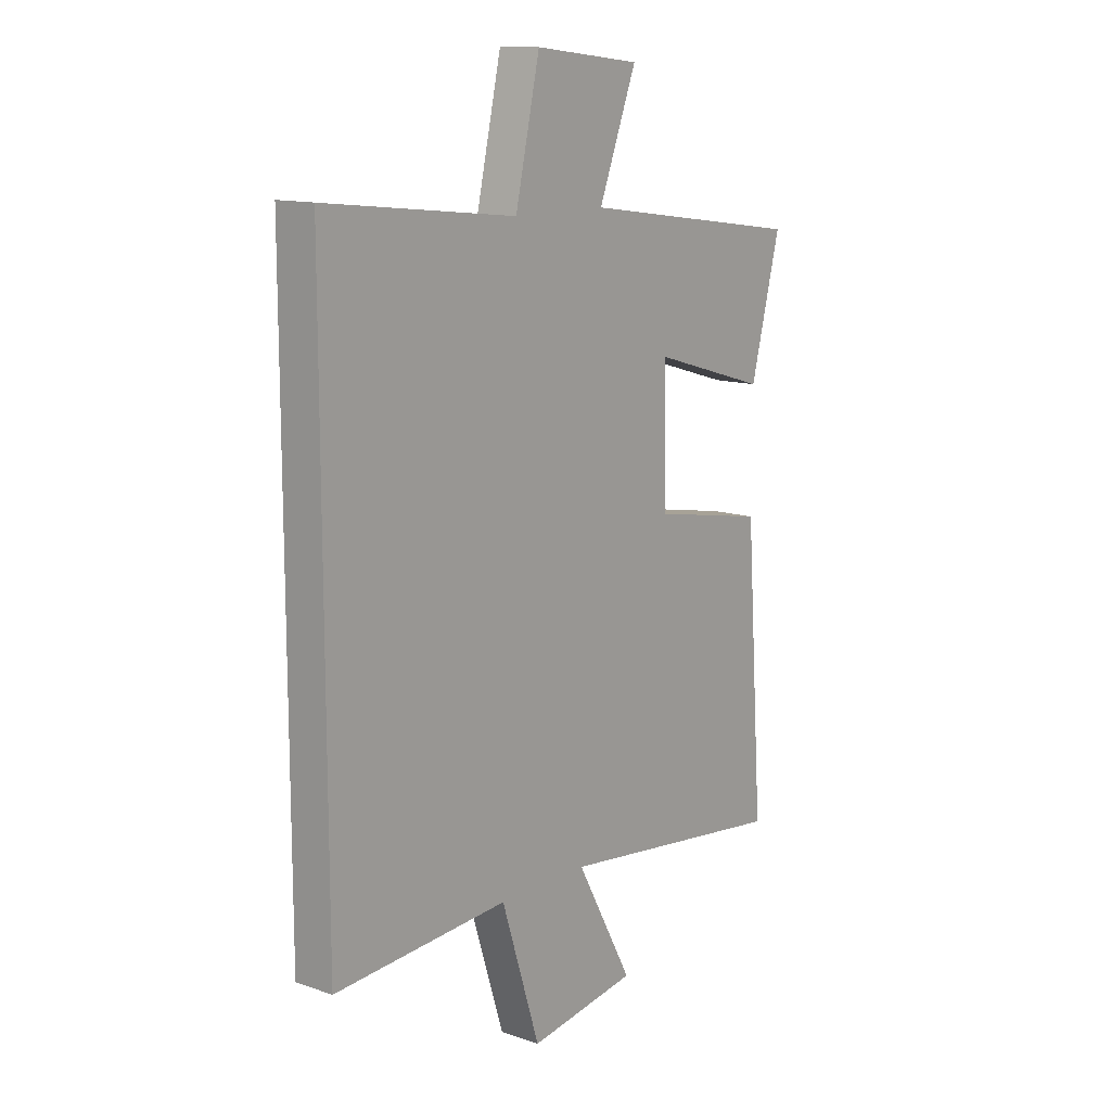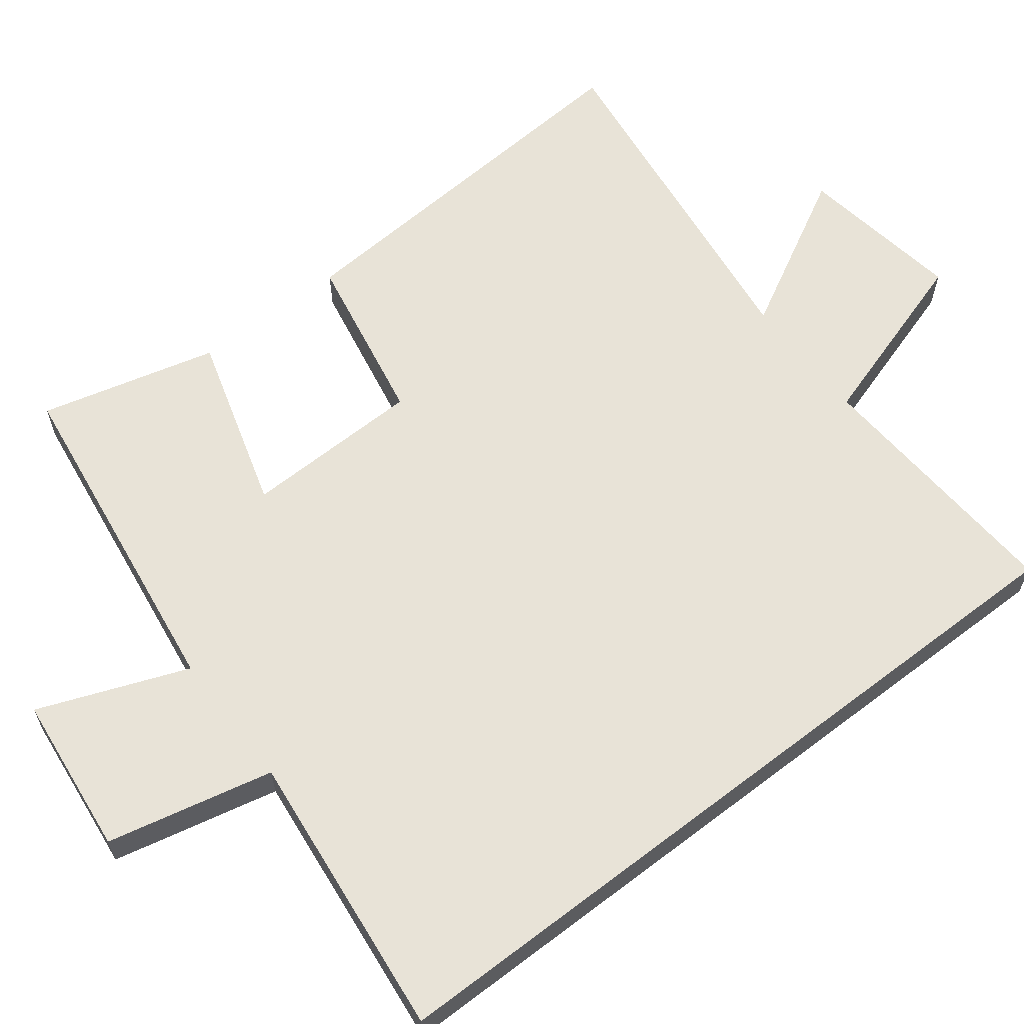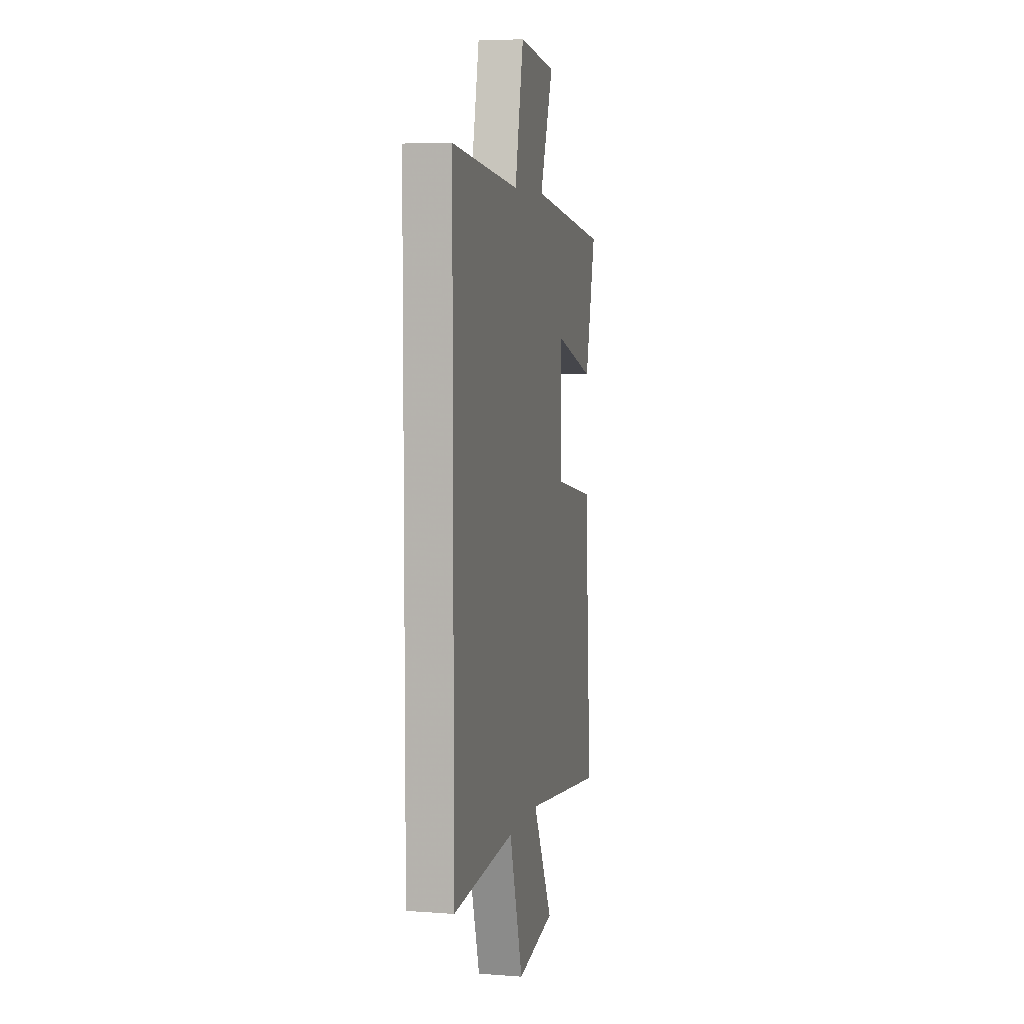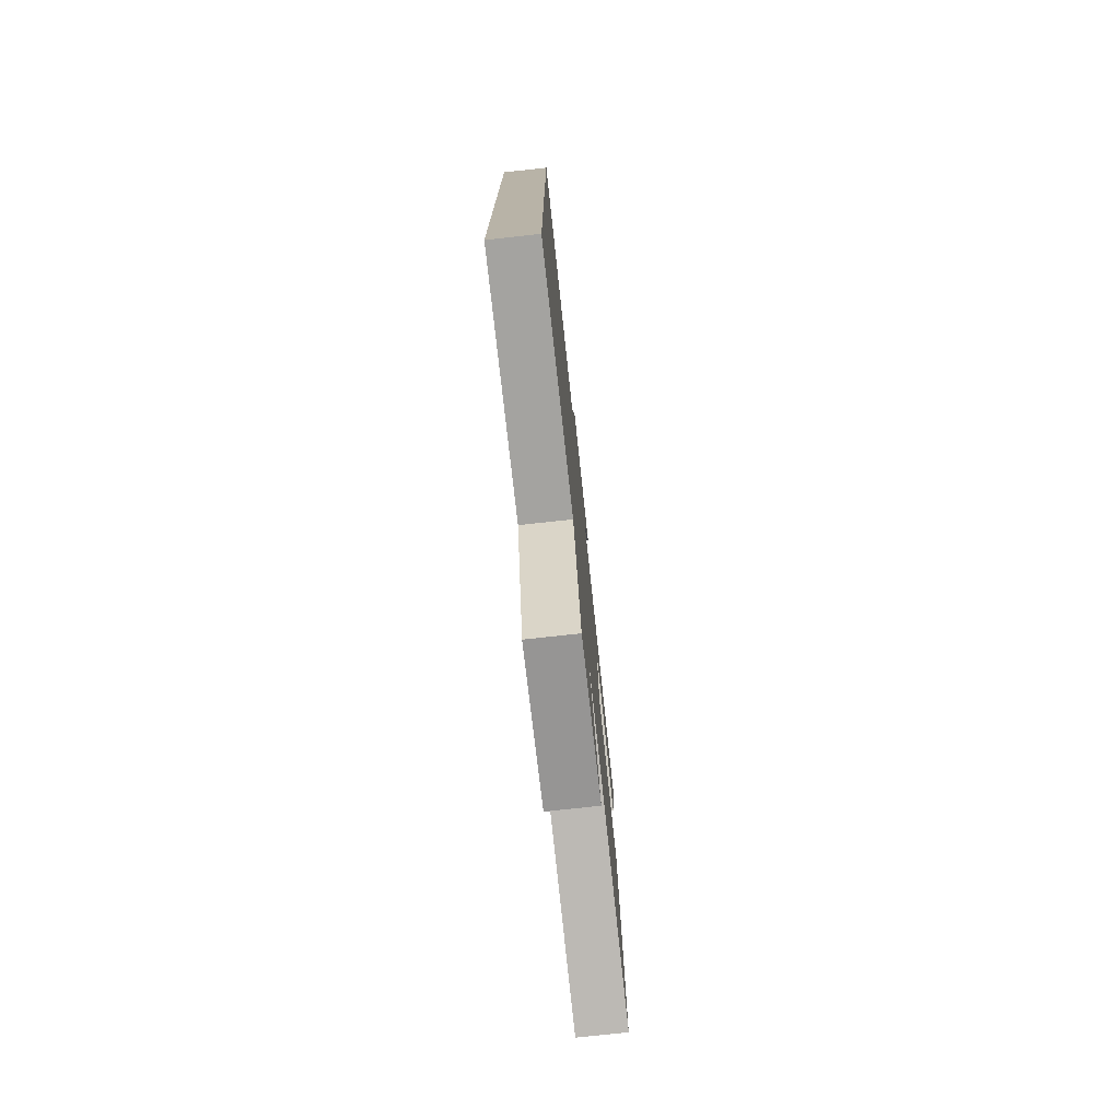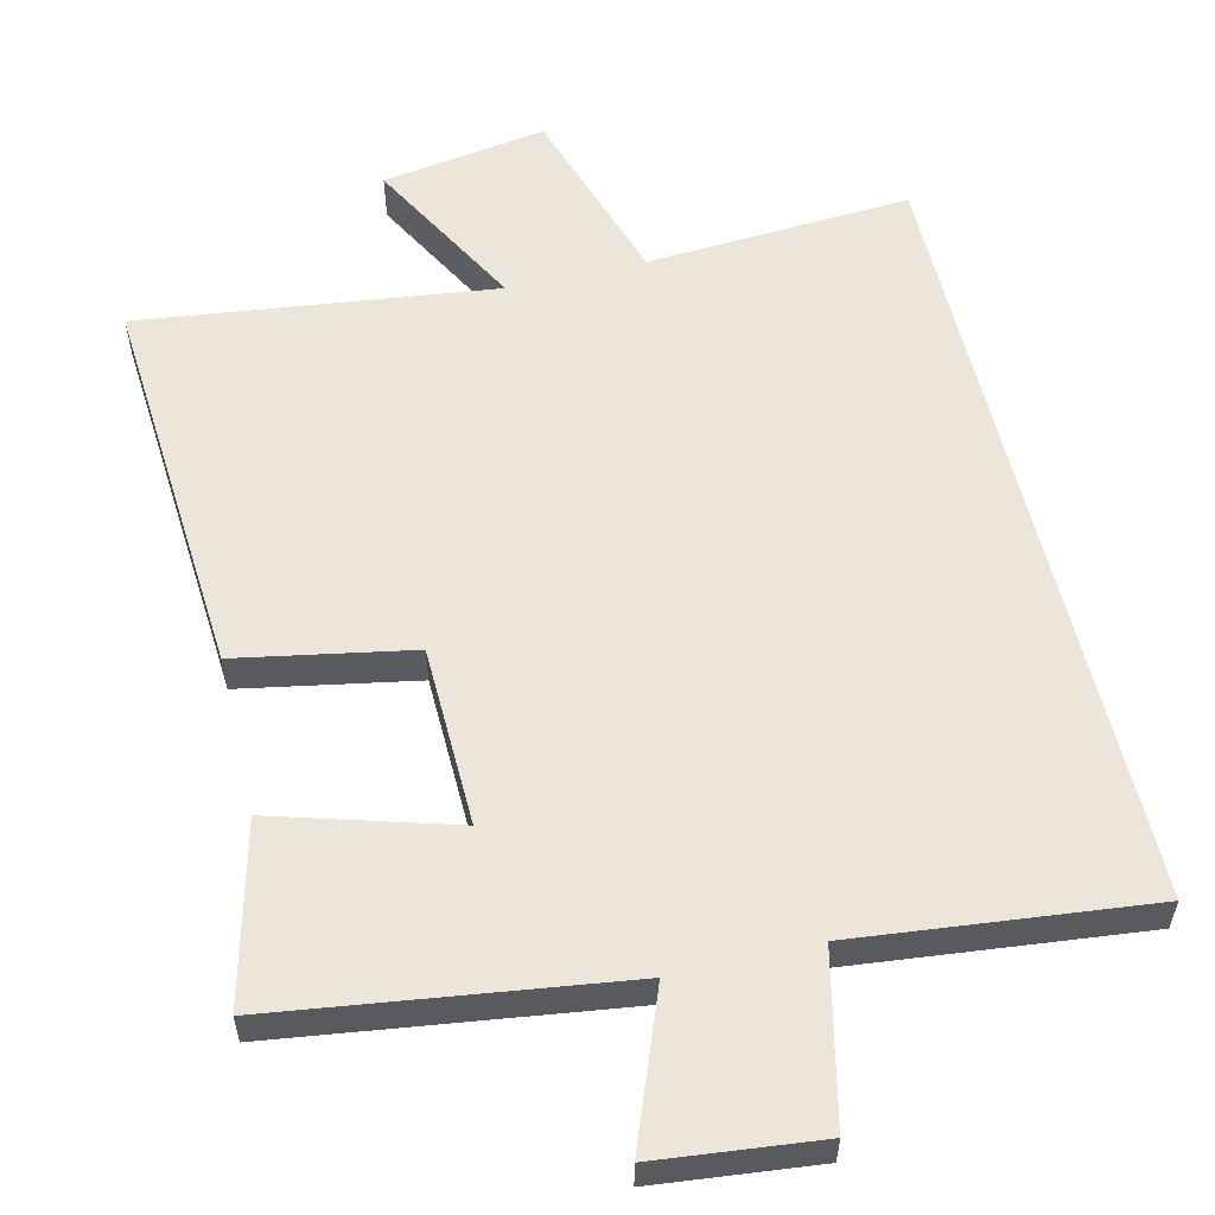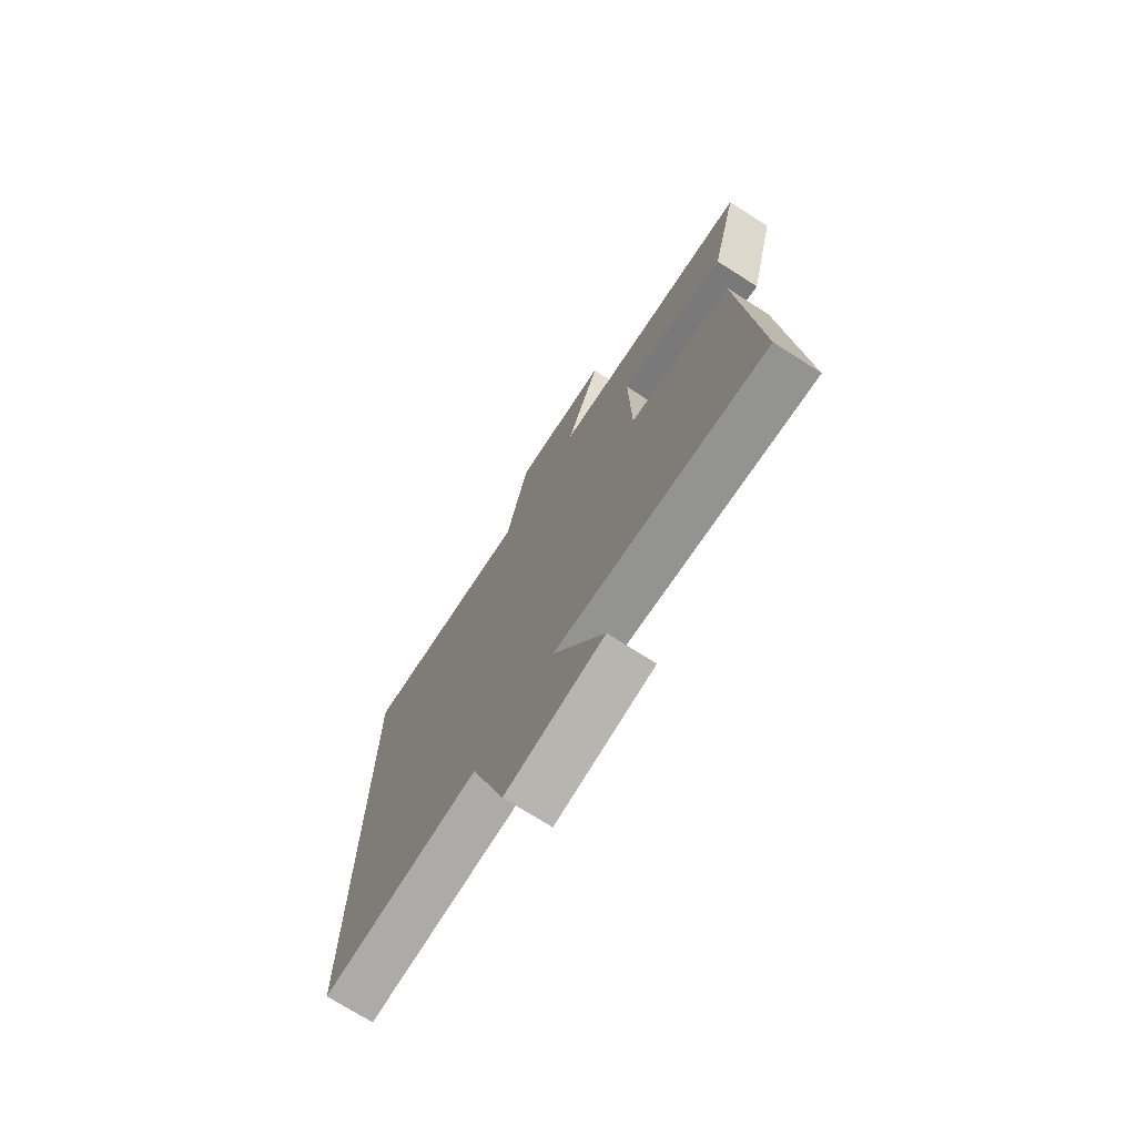
<metadata>
{"format":"obj","ext":"obj","renderer":"f3d","projection":"perspective","resolution":1024,"background":"white","views":[{"elev":12.9,"azim":128.4,"up":"+Z"},{"elev":62.2,"azim":52.5,"up":"+Y"},{"elev":5.9,"azim":102.5,"up":"+Z"},{"elev":-76.4,"azim":96.2,"up":"+Z"},{"elev":57.1,"azim":-13.4,"up":"+Y"},{"elev":-73.1,"azim":-122.5,"up":"+Z"}]}
</metadata>
<code>
v -0.538 0.07 -0.56
v -0.5 0.07 -0.026
v -0.261 0.07 0.018
v -0.255 0.07 0.264
v -0.5 0.07 0.192
v -0.562 0.07 0.436
v -0.093 0.07 0.5
v -0.172 0.07 0.705
v 0.05 0.07 0.729
v 0.101 0.07 0.5
v 0.5 0.07 0.543
v 0.5 0.07 -0.523
v 0.137 0.07 -0.5
v 0.057 0.07 -0.753
v -0.169 0.07 -0.717
v -0.051 0.07 -0.5
v -0.538 0 -0.56
v -0.5 0 -0.026
v -0.261 0 0.018
v -0.255 0 0.264
v -0.5 0 0.192
v -0.562 0 0.436
v -0.093 0 0.5
v -0.172 0 0.705
v 0.05 0 0.729
v 0.101 0 0.5
v 0.5 0 0.543
v 0.5 0 -0.523
v 0.137 0 -0.5
v 0.057 0 -0.753
v -0.169 0 -0.717
v -0.051 0 -0.5
f 13 14 15 16
f 10 11 12 13
f 10 13 16
f 7 8 9 10
f 6 7 10
f 5 6 10
f 4 5 10
f 3 4 10 16
f 1 2 3 16
f 32 31 30 29
f 29 28 27 26
f 32 29 26
f 26 25 24 23
f 26 23 22
f 26 22 21
f 26 21 20
f 32 26 20 19
f 32 19 18 17
f 1 17 18 2
f 2 18 19 3
f 3 19 20 4
f 4 20 21 5
f 5 21 22 6
f 6 22 23 7
f 7 23 24 8
f 8 24 25 9
f 9 25 26 10
f 10 26 27 11
f 11 27 28 12
f 12 28 29 13
f 13 29 30 14
f 14 30 31 15
f 15 31 32 16
f 16 32 17 1

</code>
